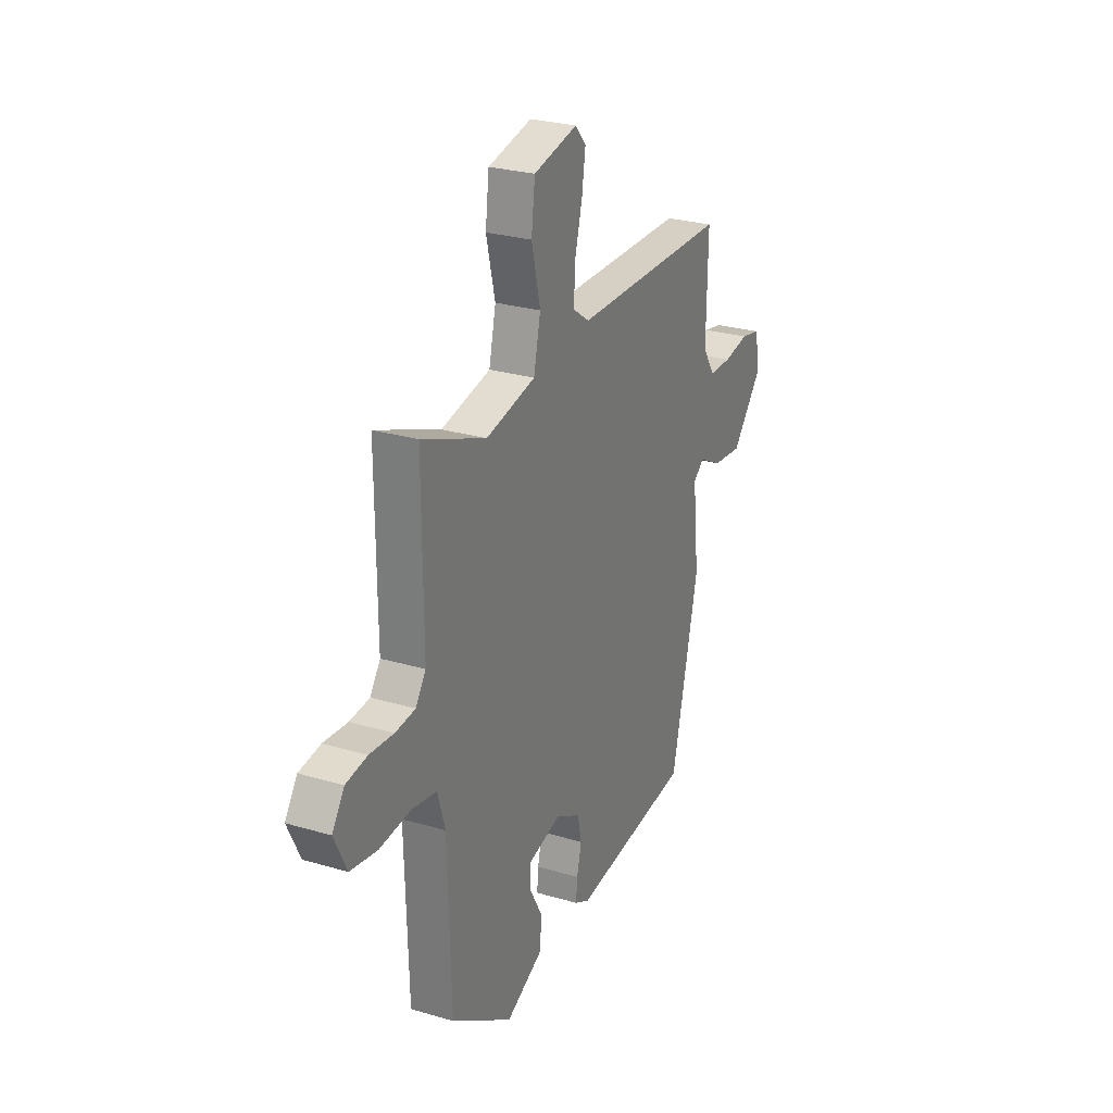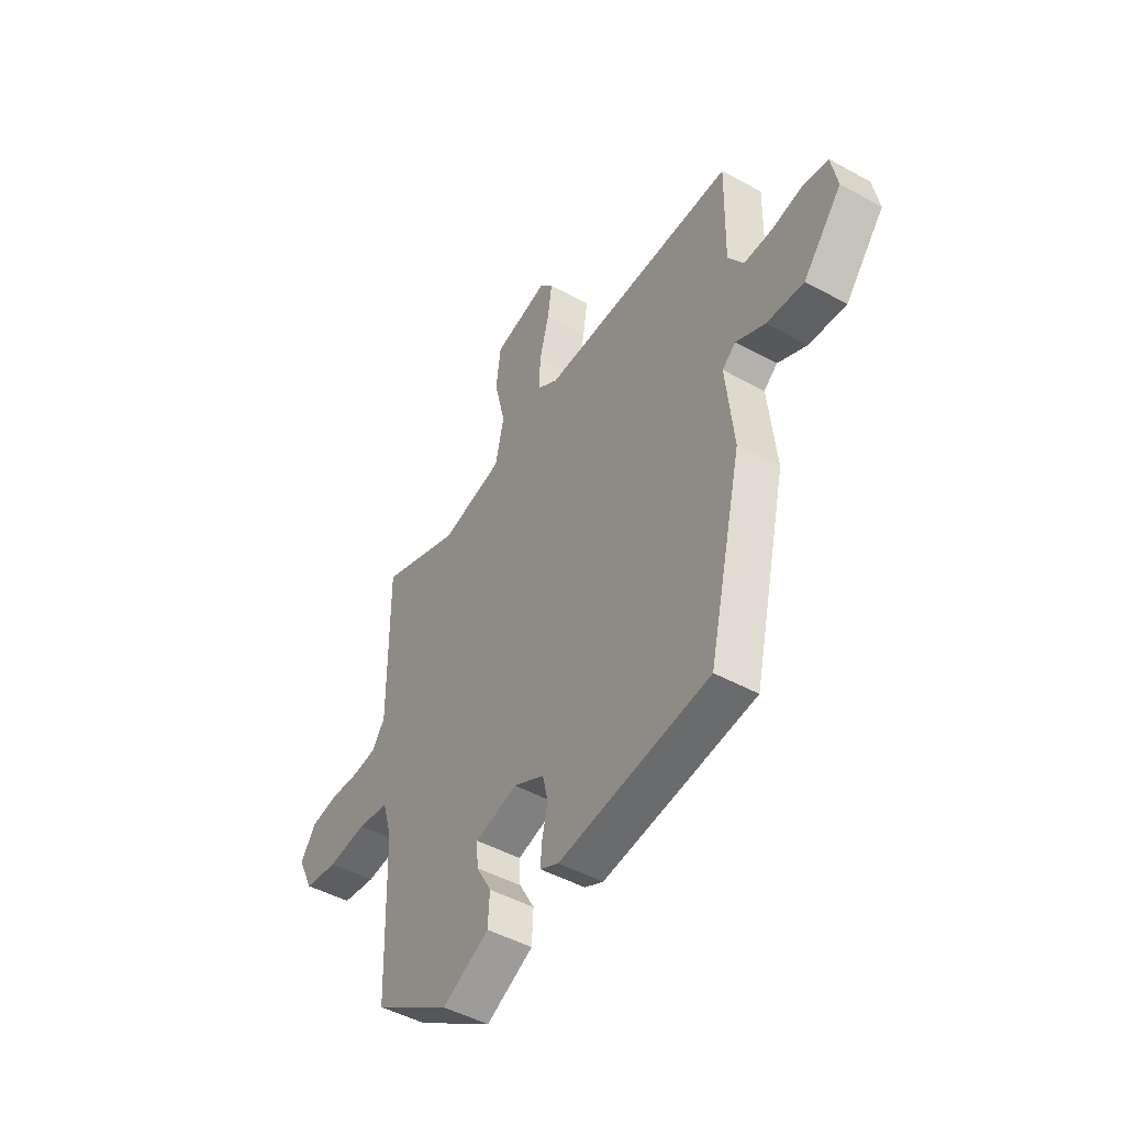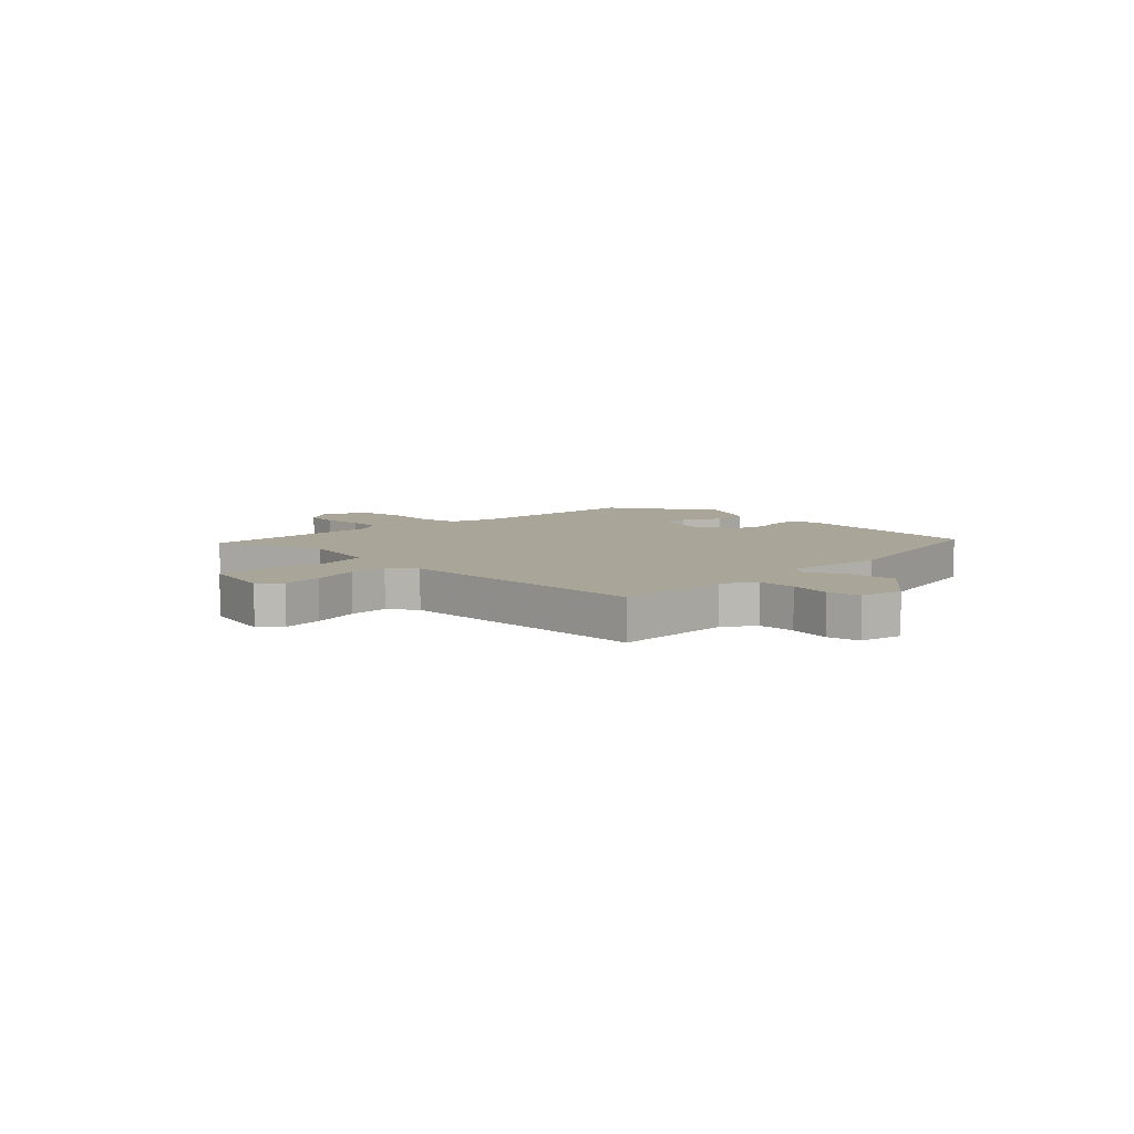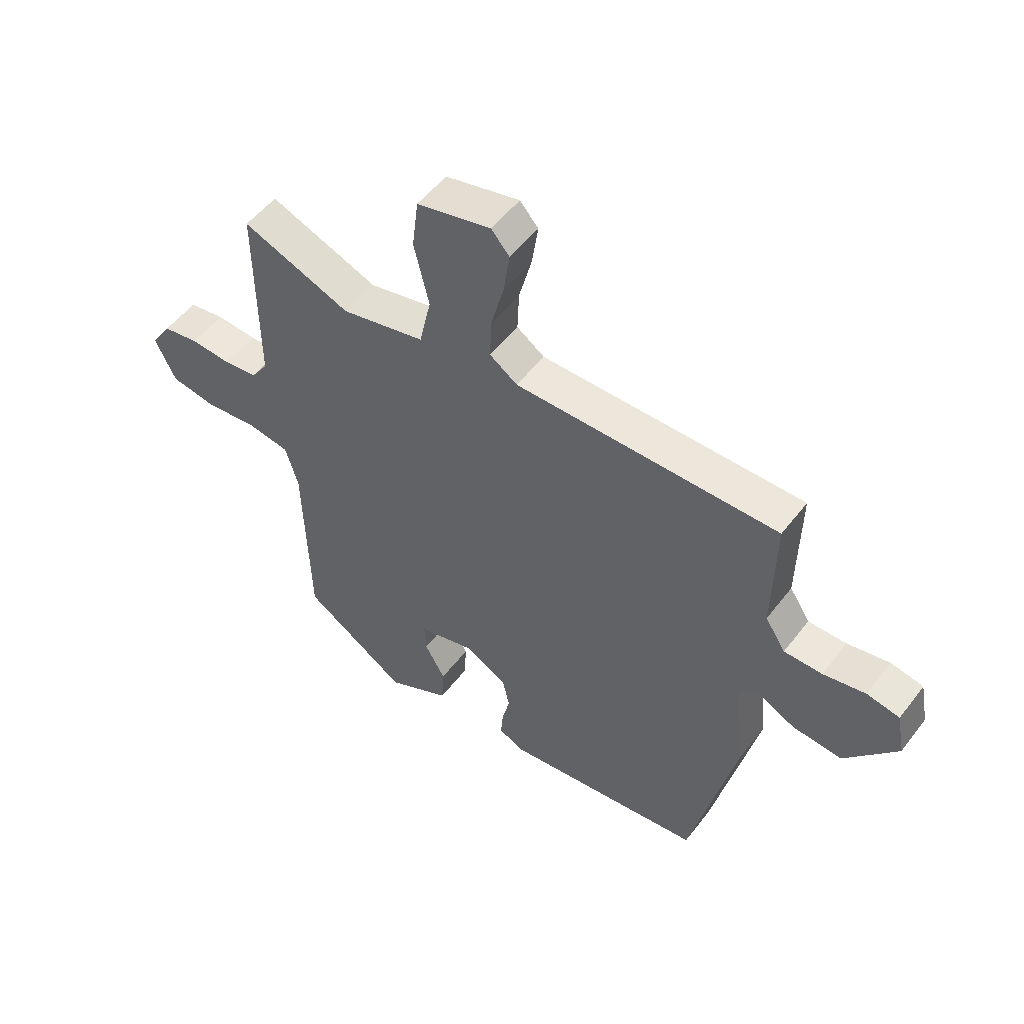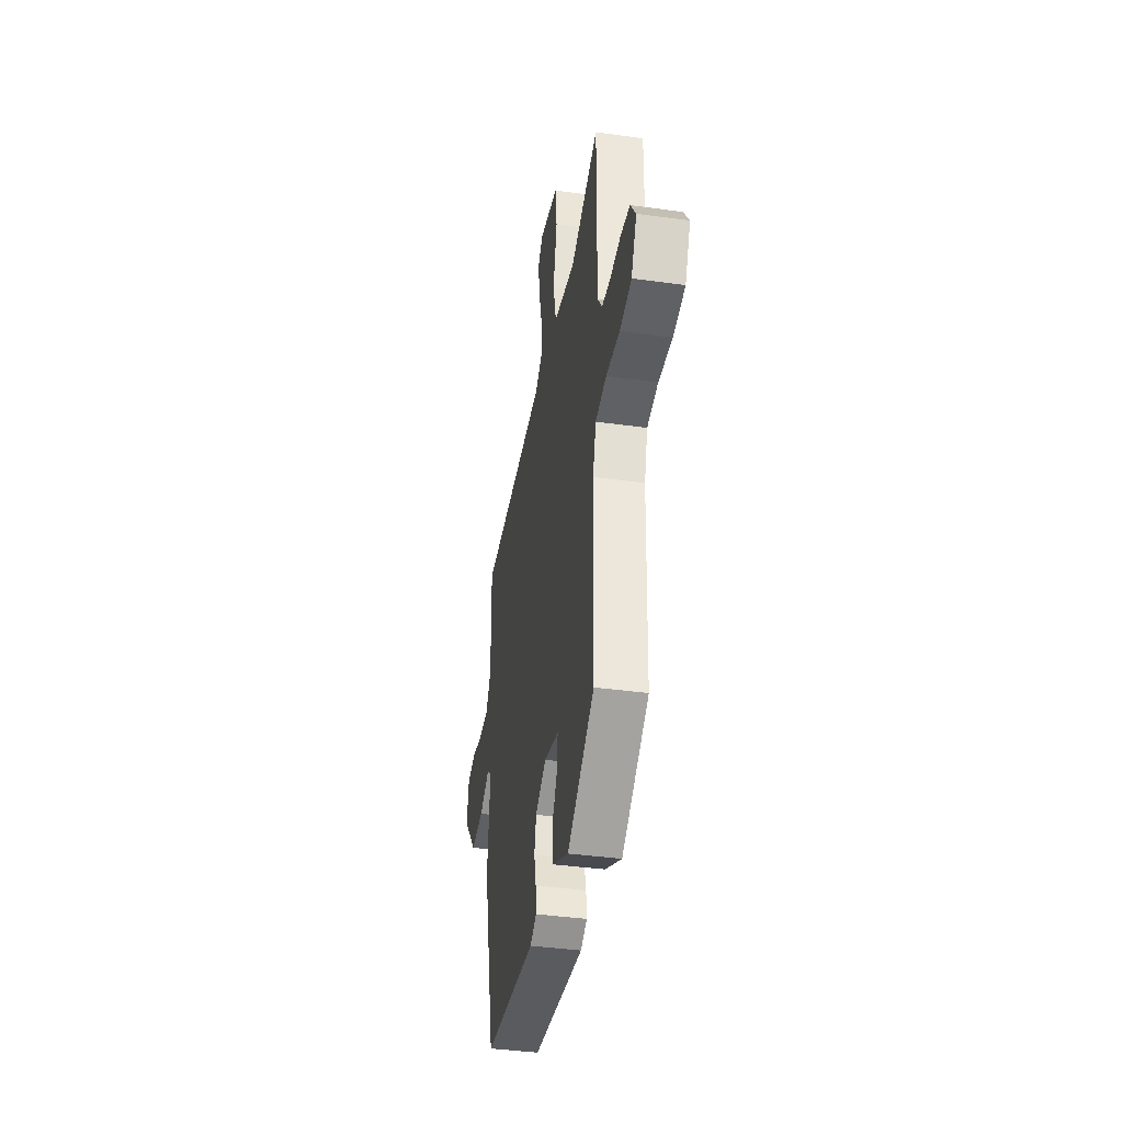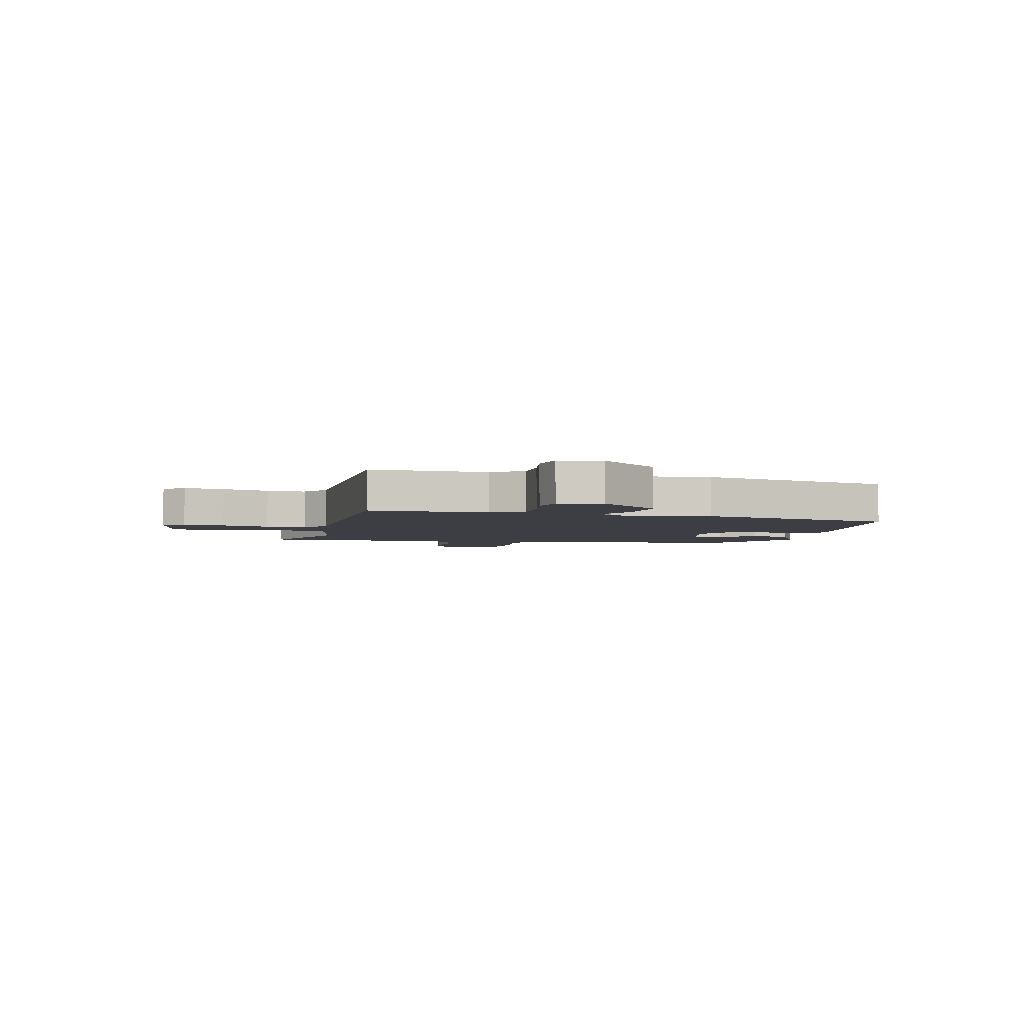
<metadata>
{"format":"obj","ext":"obj","renderer":"f3d","projection":"perspective","resolution":1024,"background":"white","views":[{"elev":26.7,"azim":-65.1,"up":"+Z"},{"elev":-47.5,"azim":58.2,"up":"+Z"},{"elev":7.4,"azim":45.5,"up":"+Y"},{"elev":52.2,"azim":36.3,"up":"+Z"},{"elev":-39.3,"azim":-99.8,"up":"+Z"},{"elev":-3.7,"azim":76.8,"up":"+Y"}]}
</metadata>
<code>
v -0.473 0.07 -0.409
v -0.483 0.07 -0.07
v -0.506 0.07 0.008
v -0.582 0.07 0.021
v -0.677 0.07 0.012
v -0.759 0.07 0.026
v -0.797 0.07 0.105
v -0.76 0.07 0.16
v -0.695 0.07 0.17
v -0.622 0.07 0.164
v -0.561 0.07 0.17
v -0.53 0.07 0.215
v -0.532 0.07 0.556
v -0.336 0.07 0.478
v -0.185 0.07 0.51
v -0.164 0.07 0.604
v -0.191 0.07 0.717
v -0.18 0.07 0.808
v -0.046 0.07 0.838
v -0.013 0.07 0.8
v -0.024 0.07 0.725
v -0.047 0.07 0.638
v -0.05 0.07 0.565
v 0 0.07 0.53
v 0.475 0.07 0.526
v 0.471 0.07 0.311
v 0.508 0.07 0.254
v 0.577 0.07 0.253
v 0.654 0.07 0.267
v 0.713 0.07 0.255
v 0.728 0.07 0.176
v 0.634 0.07 0.065
v 0.544 0.07 0.074
v 0.474 0.07 0.11
v 0.441 0.07 0.084
v 0.46 0.07 -0.097
v 0.377 0.07 -0.453
v 0.011 0.07 -0.494
v -0.034 0.07 -0.471
v -0.03 0.07 -0.423
v -0.016 0.07 -0.364
v -0.029 0.07 -0.306
v -0.105 0.07 -0.265
v -0.207 0.07 -0.291
v -0.204 0.07 -0.344
v -0.167 0.07 -0.41
v -0.171 0.07 -0.478
v -0.285 0.07 -0.534
v -0.473 0 -0.409
v -0.483 0 -0.07
v -0.506 0 0.008
v -0.582 0 0.021
v -0.677 0 0.012
v -0.759 0 0.026
v -0.797 0 0.105
v -0.76 0 0.16
v -0.695 0 0.17
v -0.622 0 0.164
v -0.561 0 0.17
v -0.53 0 0.215
v -0.532 0 0.556
v -0.336 0 0.478
v -0.185 0 0.51
v -0.164 0 0.604
v -0.191 0 0.717
v -0.18 0 0.808
v -0.046 0 0.838
v -0.013 0 0.8
v -0.024 0 0.725
v -0.047 0 0.638
v -0.05 0 0.565
v 0 0 0.53
v 0.475 0 0.526
v 0.471 0 0.311
v 0.508 0 0.254
v 0.577 0 0.253
v 0.654 0 0.267
v 0.713 0 0.255
v 0.728 0 0.176
v 0.634 0 0.065
v 0.544 0 0.074
v 0.474 0 0.11
v 0.441 0 0.084
v 0.46 0 -0.097
v 0.377 0 -0.453
v 0.011 0 -0.494
v -0.034 0 -0.471
v -0.03 0 -0.423
v -0.016 0 -0.364
v -0.029 0 -0.306
v -0.105 0 -0.265
v -0.207 0 -0.291
v -0.204 0 -0.344
v -0.167 0 -0.41
v -0.171 0 -0.478
v -0.285 0 -0.534
f 48 1 2
f 47 48 2
f 46 47 2
f 45 46 2
f 44 45 2 3
f 43 44 3
f 42 43 3
f 39 40 41
f 38 39 41
f 37 38 41
f 36 37 41
f 35 36 41
f 35 41 42
f 32 33 34
f 31 32 34
f 30 31 34
f 29 30 34
f 28 29 34
f 27 28 34 35
f 35 42 3
f 27 35 3
f 26 27 3
f 20 21 22
f 19 20 22
f 18 19 22
f 17 18 22
f 16 17 22
f 15 16 22 23
f 12 13 14
f 11 12 14 15
f 8 9 10
f 7 8 10
f 6 7 10
f 5 6 10
f 4 5 10
f 4 10 11
f 4 11 15
f 3 4 15
f 26 3 15
f 25 26 15
f 24 25 15
f 15 23 24
f 50 49 96
f 50 96 95
f 50 95 94
f 50 94 93
f 51 50 93 92
f 51 92 91
f 51 91 90
f 89 88 87
f 89 87 86
f 89 86 85
f 89 85 84
f 89 84 83
f 90 89 83
f 82 81 80
f 82 80 79
f 82 79 78
f 82 78 77
f 82 77 76
f 83 82 76 75
f 51 90 83
f 51 83 75
f 51 75 74
f 70 69 68
f 70 68 67
f 70 67 66
f 70 66 65
f 70 65 64
f 71 70 64 63
f 62 61 60
f 63 62 60 59
f 58 57 56
f 58 56 55
f 58 55 54
f 58 54 53
f 58 53 52
f 59 58 52
f 63 59 52
f 63 52 51
f 63 51 74
f 63 74 73
f 63 73 72
f 72 71 63
f 1 49 50 2
f 2 50 51 3
f 3 51 52 4
f 4 52 53 5
f 5 53 54 6
f 6 54 55 7
f 7 55 56 8
f 8 56 57 9
f 9 57 58 10
f 10 58 59 11
f 11 59 60 12
f 12 60 61 13
f 13 61 62 14
f 14 62 63 15
f 15 63 64 16
f 16 64 65 17
f 17 65 66 18
f 18 66 67 19
f 19 67 68 20
f 20 68 69 21
f 21 69 70 22
f 22 70 71 23
f 23 71 72 24
f 24 72 73 25
f 25 73 74 26
f 26 74 75 27
f 27 75 76 28
f 28 76 77 29
f 29 77 78 30
f 30 78 79 31
f 31 79 80 32
f 32 80 81 33
f 33 81 82 34
f 34 82 83 35
f 35 83 84 36
f 36 84 85 37
f 37 85 86 38
f 38 86 87 39
f 39 87 88 40
f 40 88 89 41
f 41 89 90 42
f 42 90 91 43
f 43 91 92 44
f 44 92 93 45
f 45 93 94 46
f 46 94 95 47
f 47 95 96 48
f 48 96 49 1

</code>
